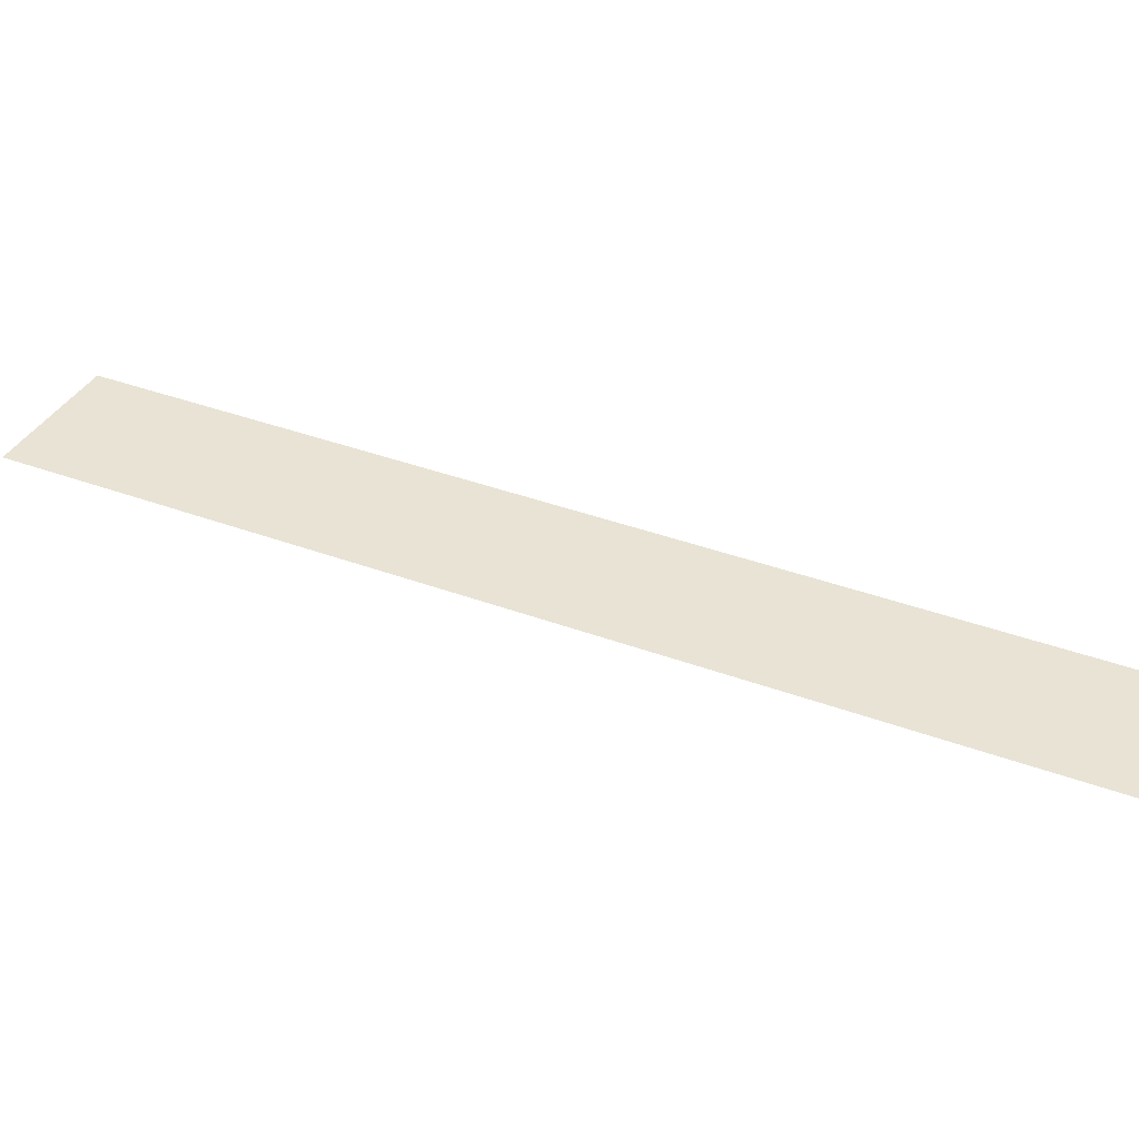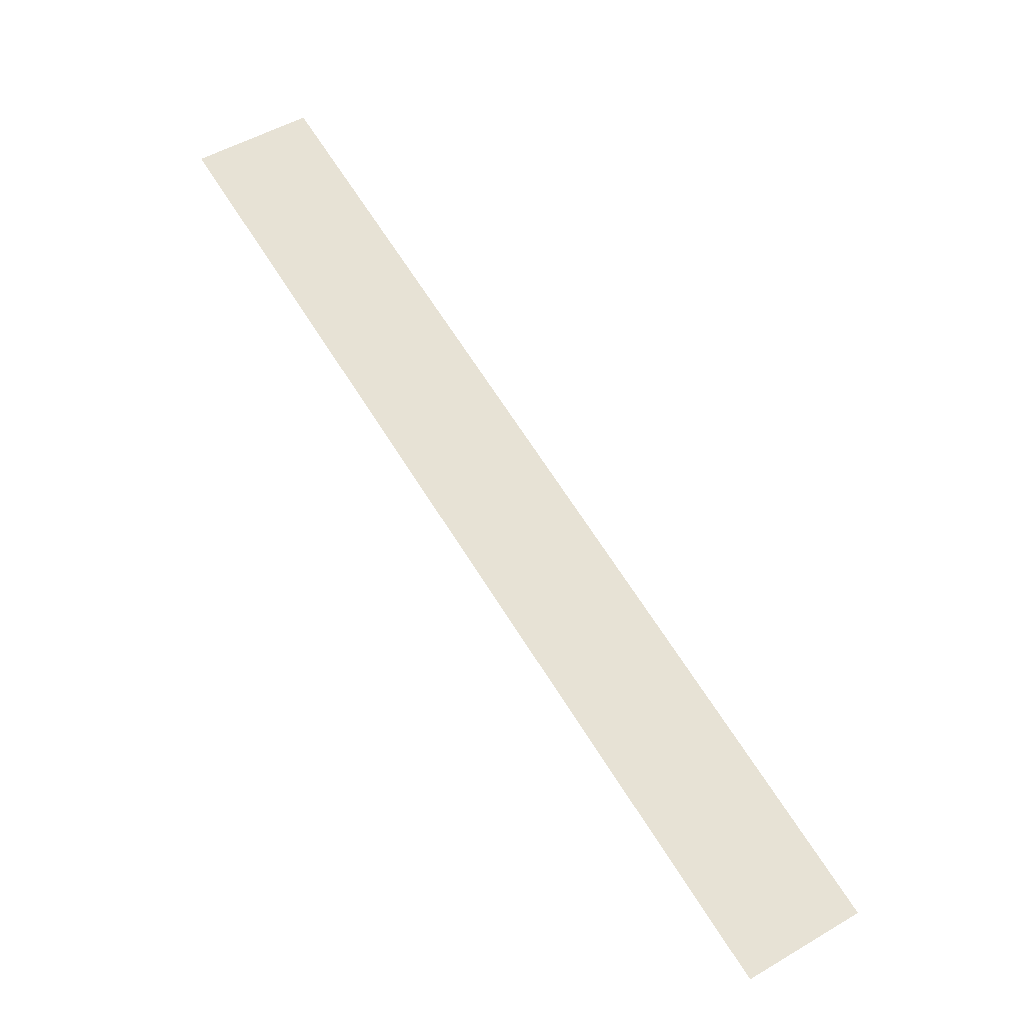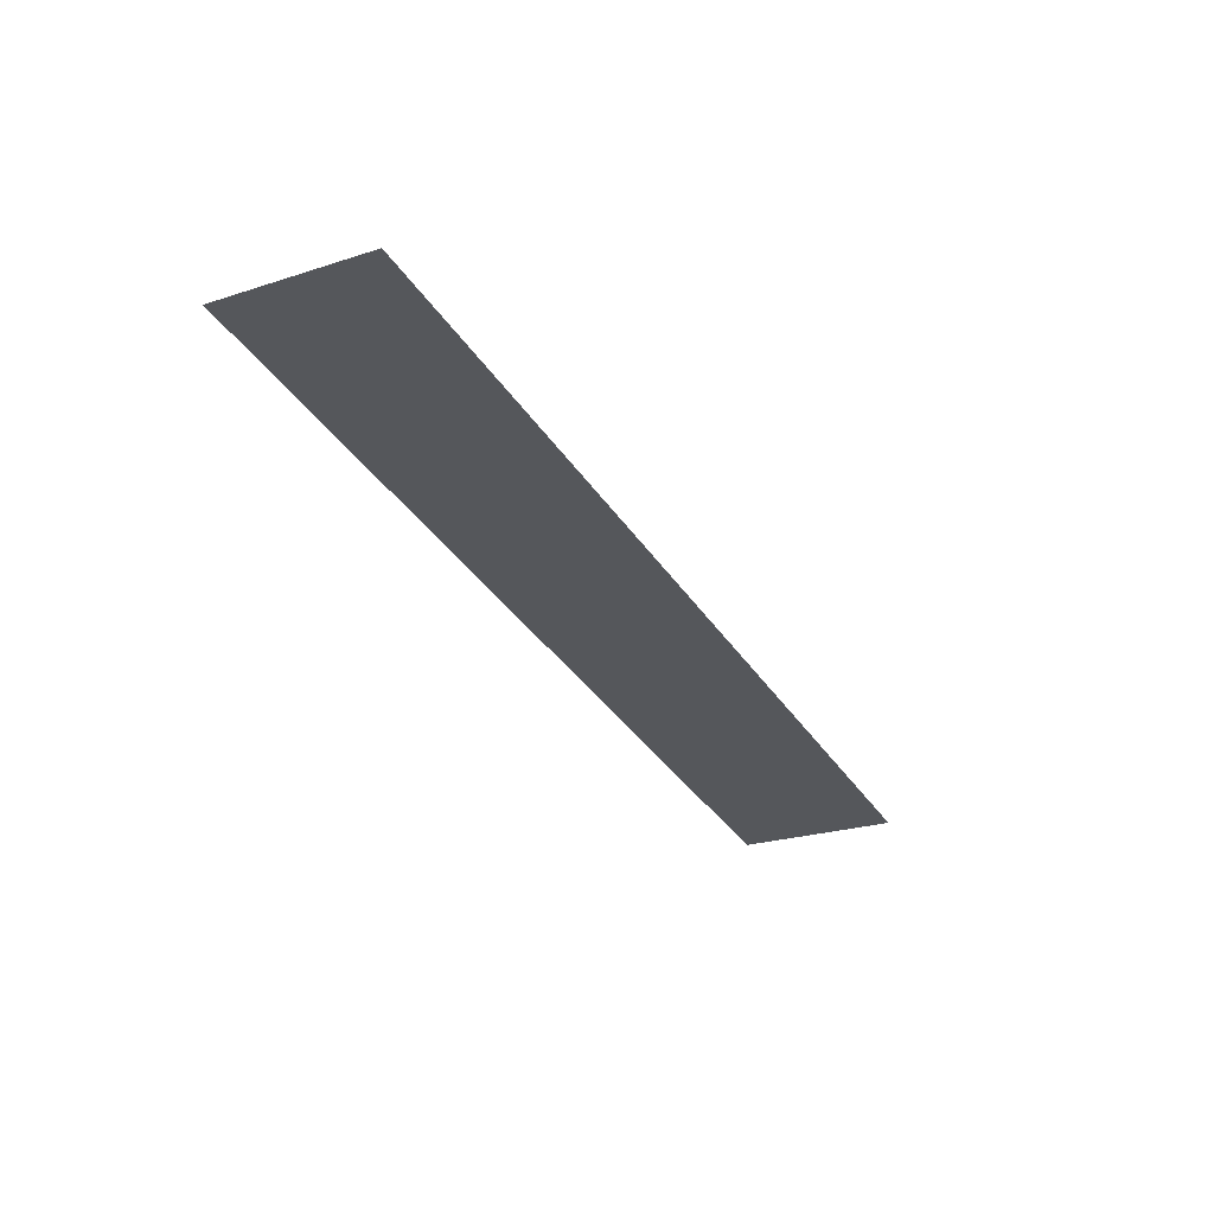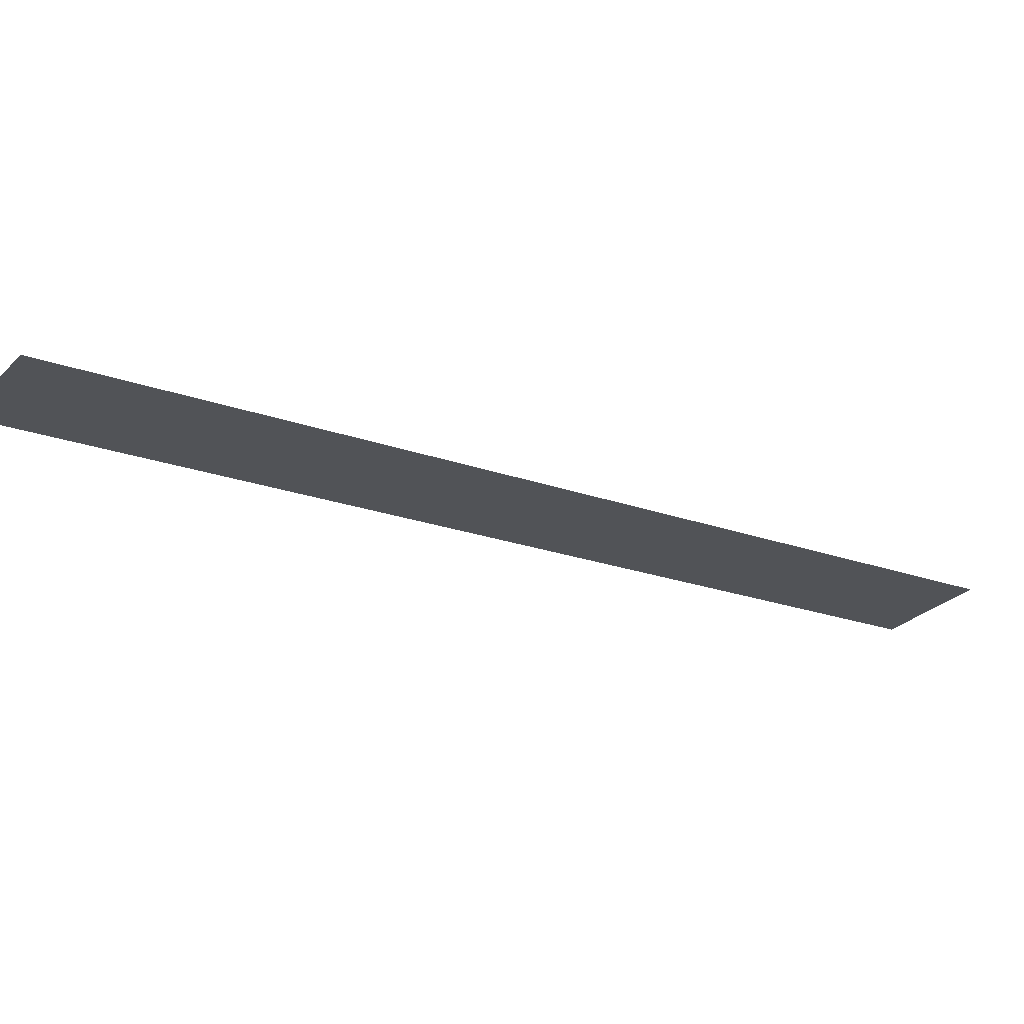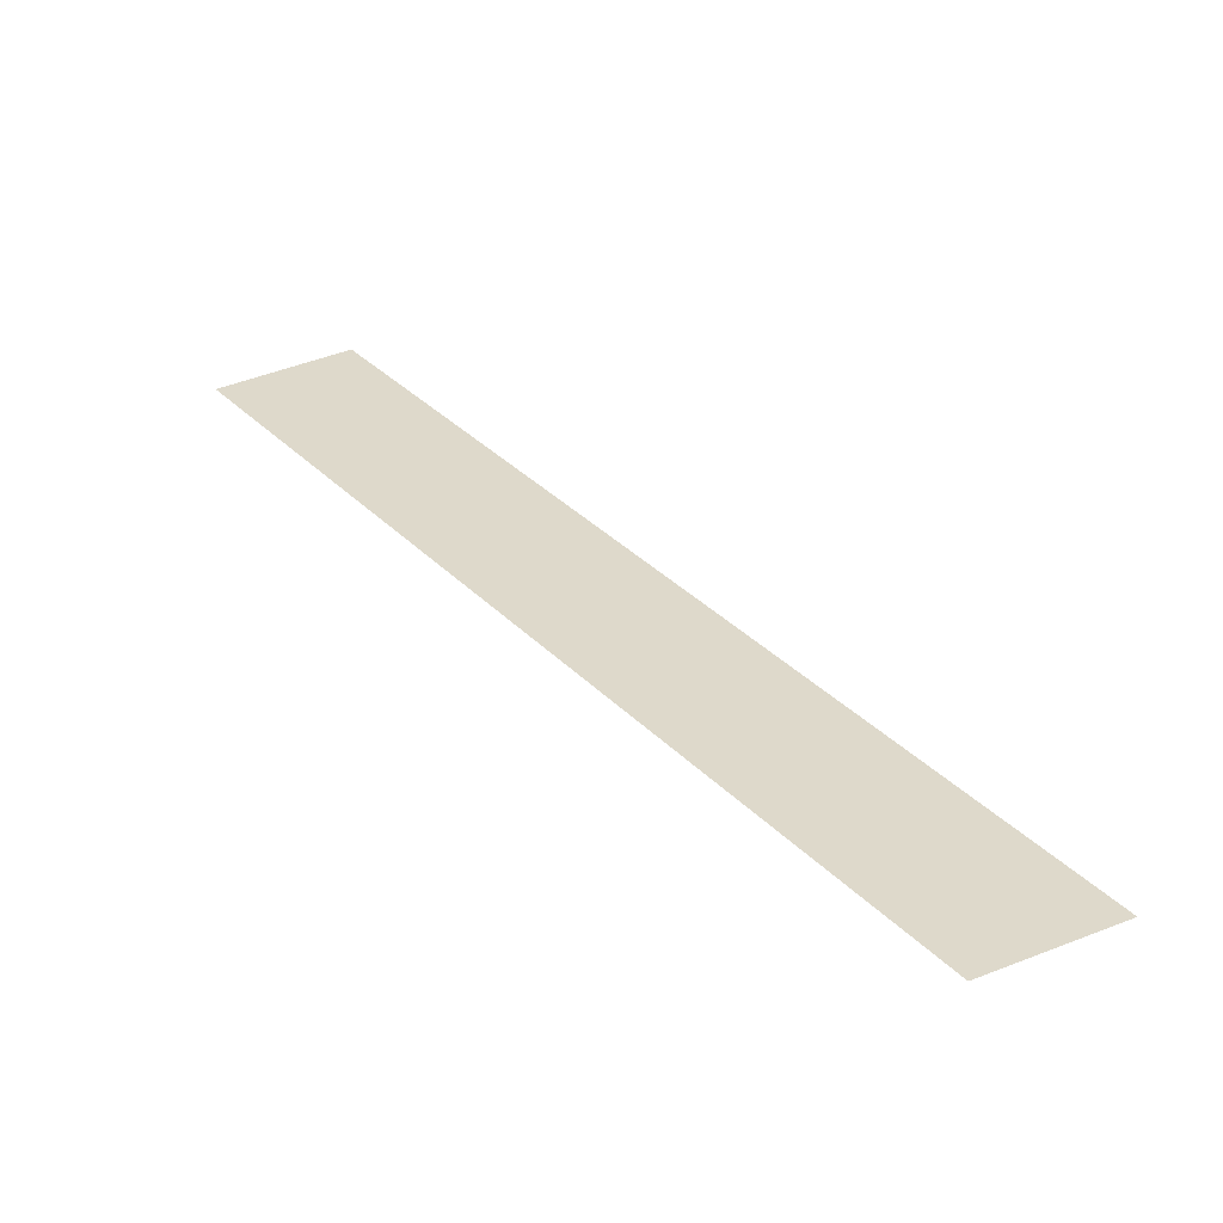
<metadata>
{"format":"obj","ext":"obj","renderer":"f3d","projection":"perspective","resolution":1024,"background":"white","views":[{"elev":41.1,"azim":79.6,"up":"+Y"},{"elev":-32.9,"azim":-17.6,"up":"+Z"},{"elev":-26.7,"azim":-11.4,"up":"+Y"},{"elev":-22.1,"azim":-156.6,"up":"+Y"},{"elev":31.7,"azim":-69.3,"up":"+Y"}]}
</metadata>
<code>
v 644.8 0 -186.4
v 793.4 0 -403.5
v 764 0 -423.8
v 617.8 0 -209
g face_from_component_split_47
f 1 2 3 4

</code>
